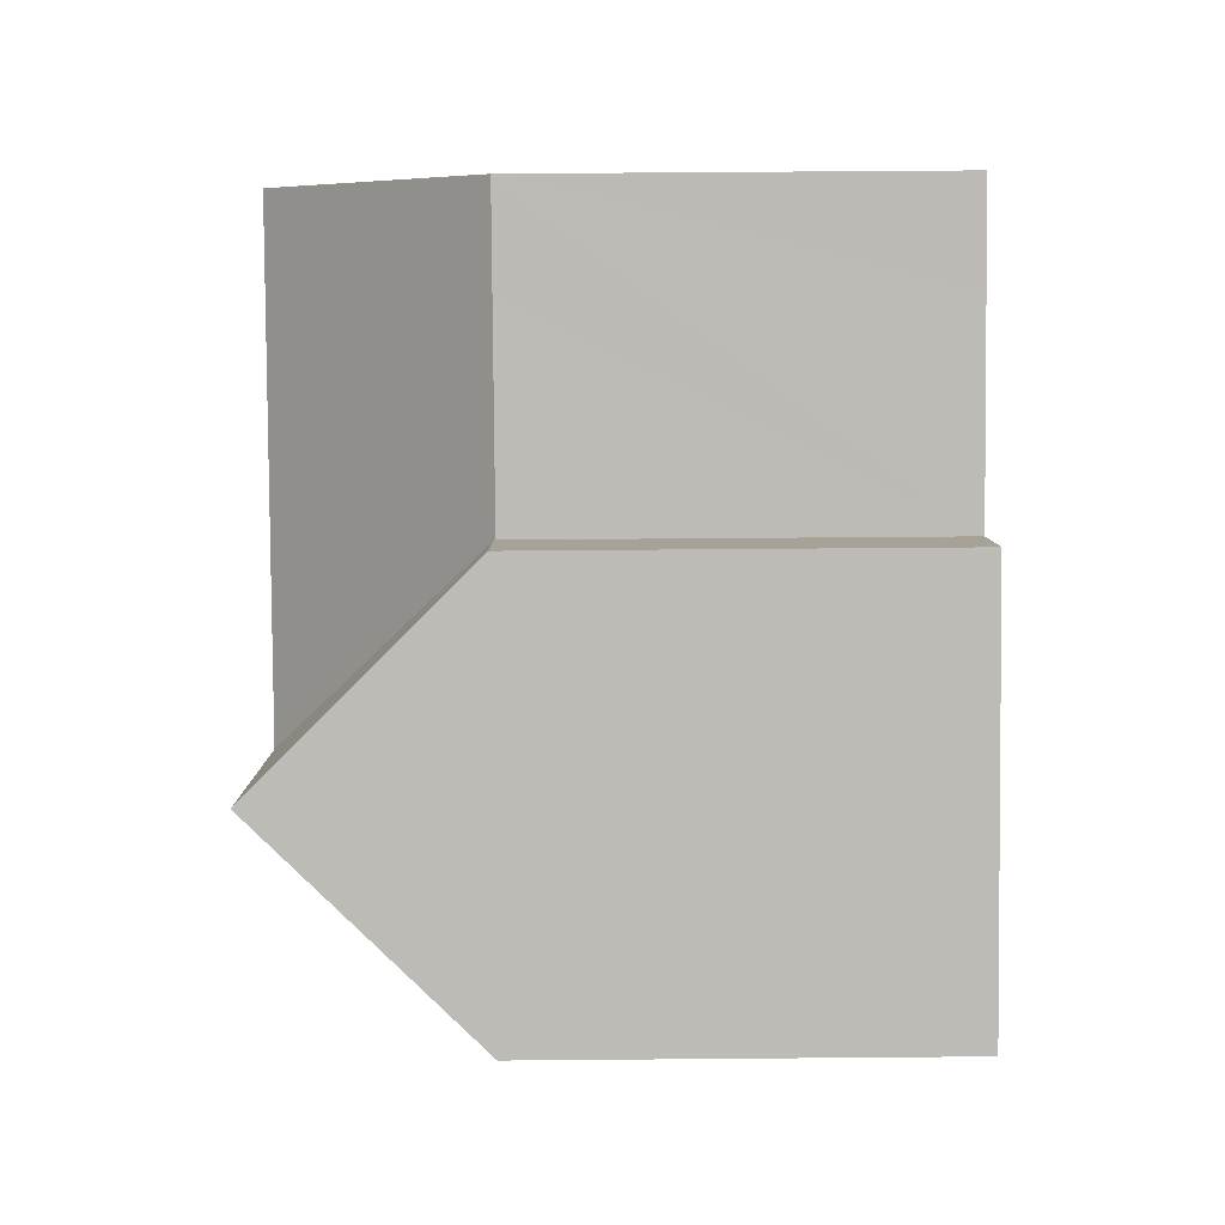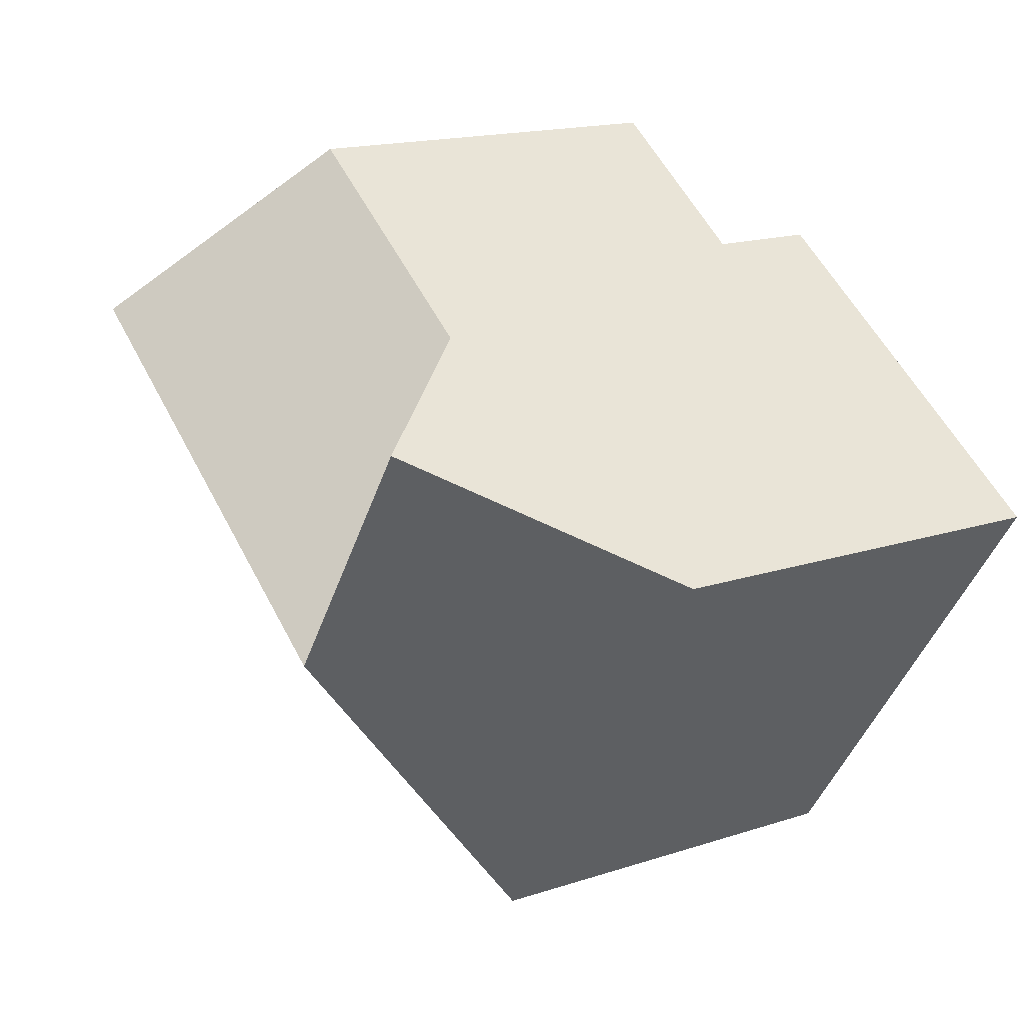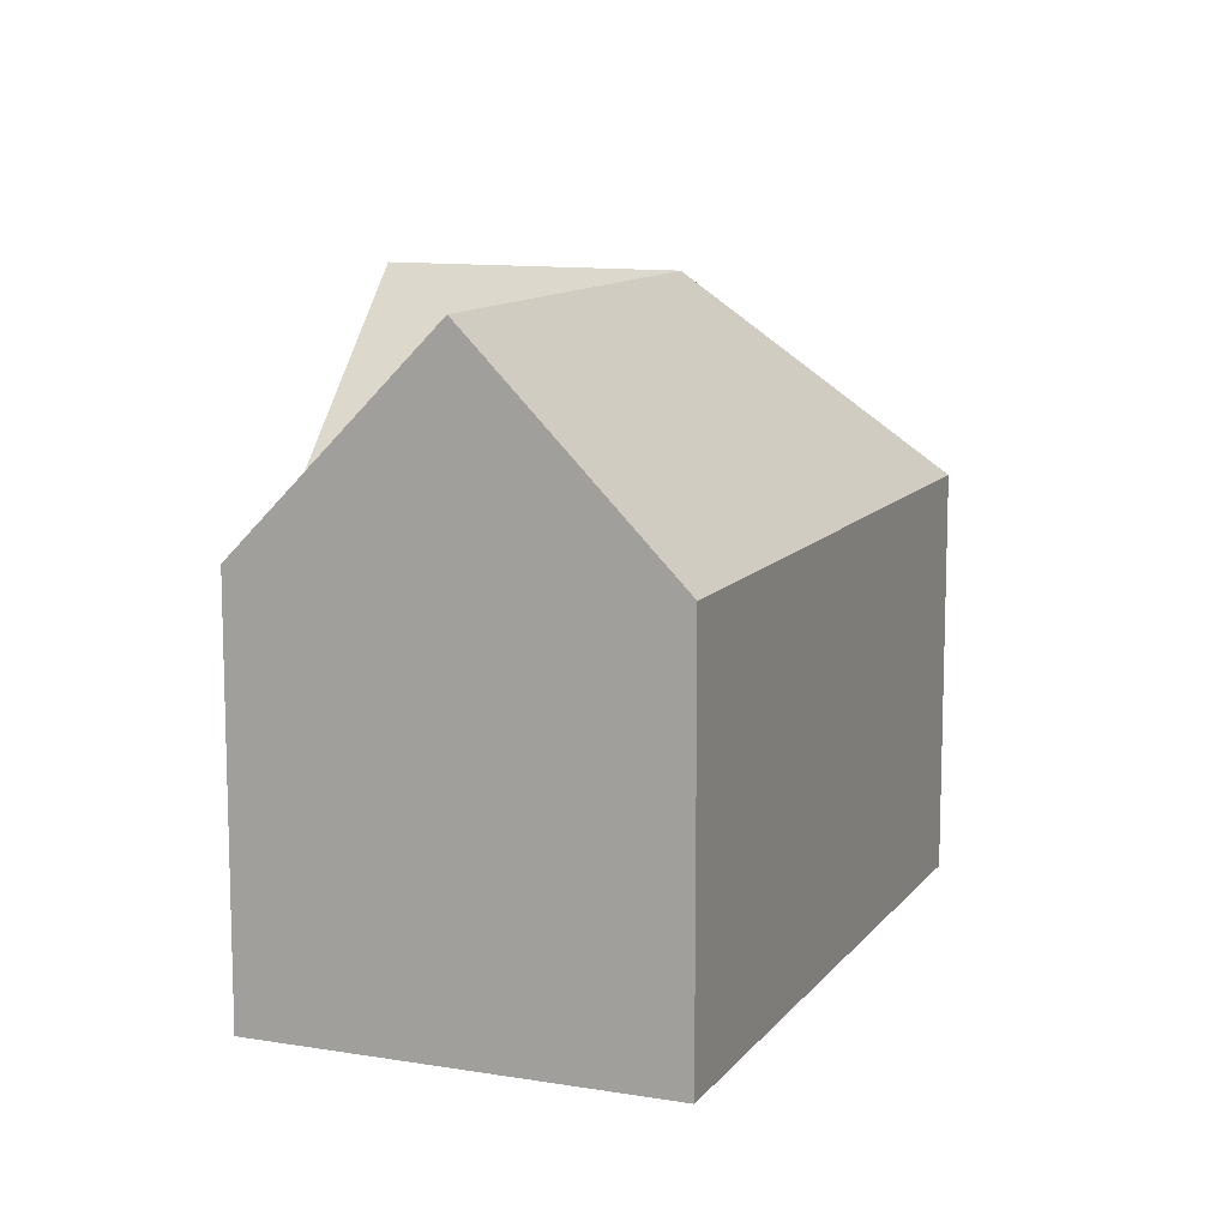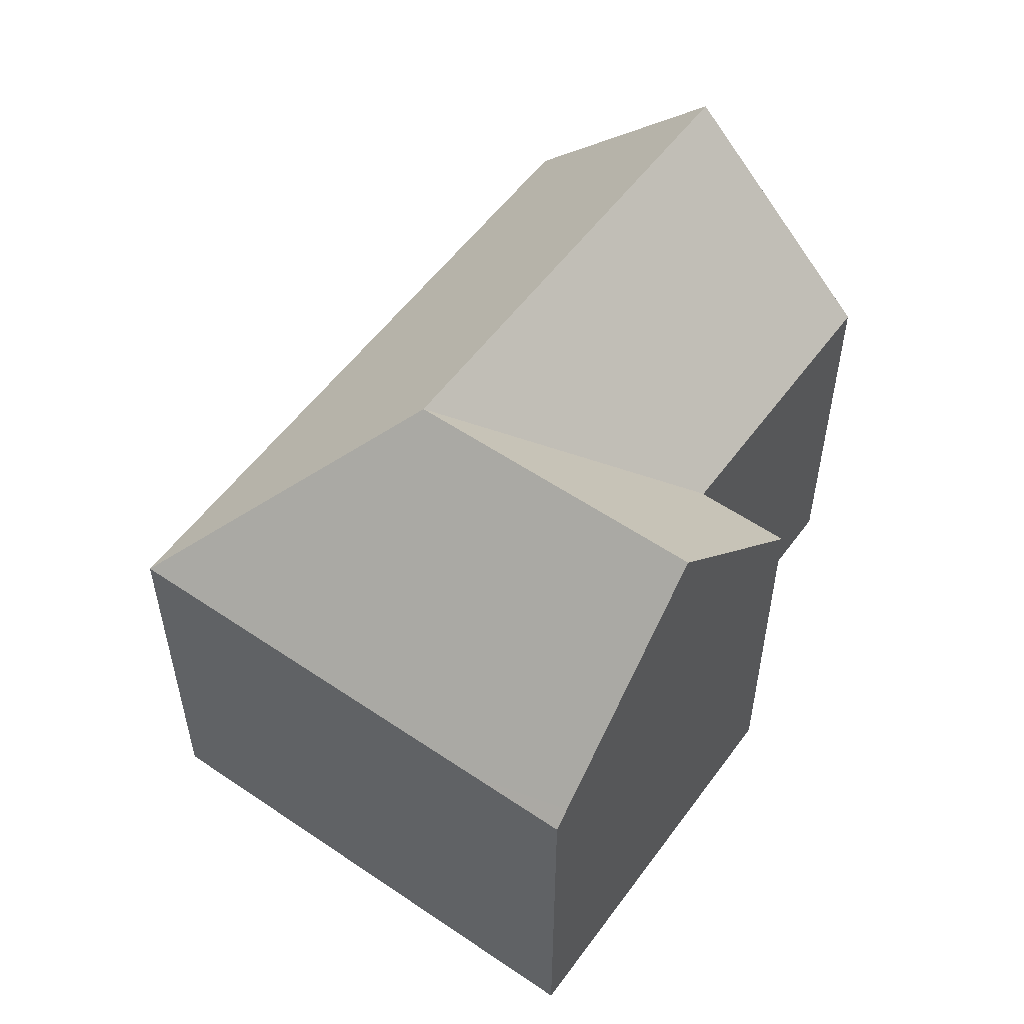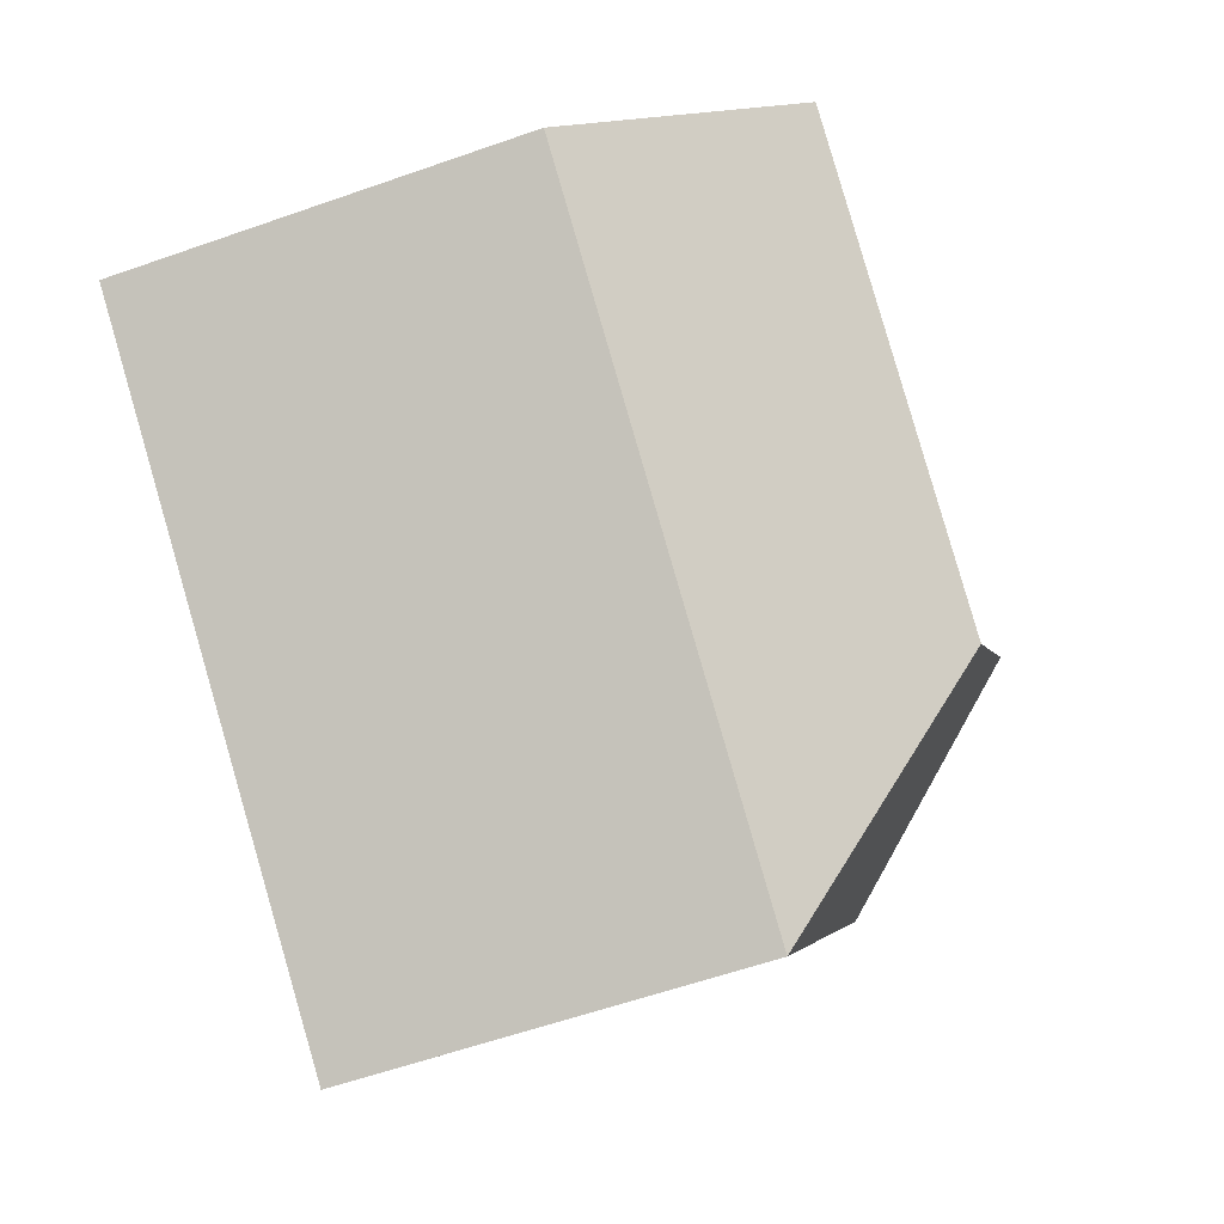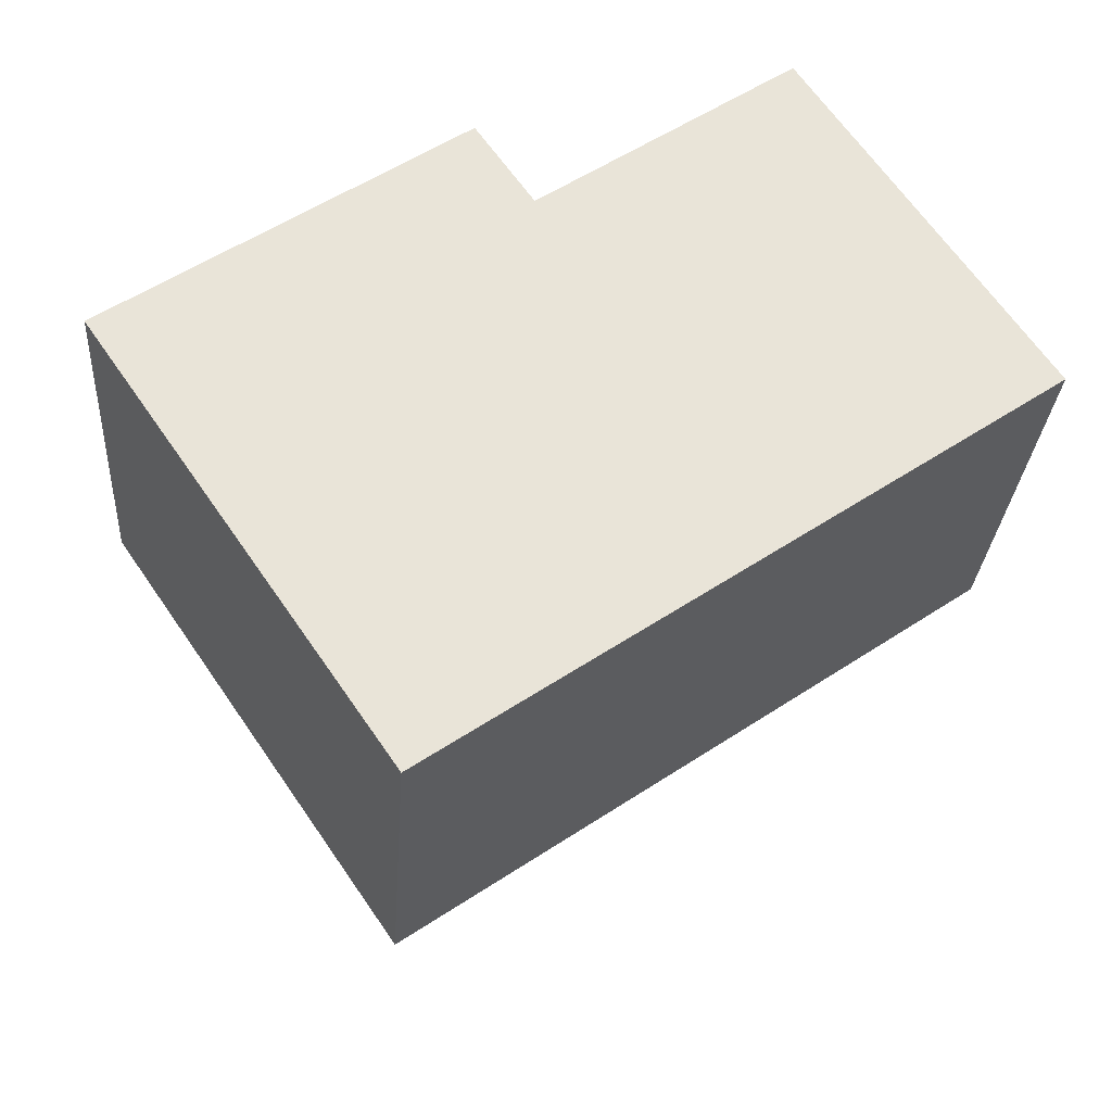
<metadata>
{"format":"obj","ext":"obj","renderer":"f3d","projection":"perspective","resolution":1024,"background":"white","views":[{"elev":61.7,"azim":-90.5,"up":"+Z"},{"elev":16.6,"azim":-123.7,"up":"+Z"},{"elev":11.3,"azim":77.8,"up":"+Y"},{"elev":55.3,"azim":-88.8,"up":"+Y"},{"elev":-60.3,"azim":109.7,"up":"+Z"},{"elev":-28.6,"azim":-3.9,"up":"+Z"}]}
</metadata>
<code>
v  0.37 11.6 0.251
v  1.521 11.14 -2.217
v  0 11.14 6.823e-16
v  4.722 16.95 3.213
v  6.225 16.95 1.022
v  9.51 16.95 -3.767
v  8.034 11.14 -11.71
v  10.95 11.19 4.153
v  10.98 11.14 4.176
v  10.89 11.19 4.237
v  9.395 11.2 6.393
v  9.069 11.6 6.171
v  14.3 16.95 -0.471
v  11.07 11.14 4.234
v  15.45 11.16 7.237
v  20.94 16.95 4.105
v  17.76 11.16 8.818
v  17.98 11.57 8.487
v  17.52 11.14 -5.178
v  24.14 11.14 -0.624
v  23.87 11.63 -0.229
v  0 0 0
v  9.395 -3.915e-16 6.393
v  4.722 -1.967e-16 3.213
v  0.37 -1.537e-17 0.251
v  9.069 -3.779e-16 6.171
v  10.95 -2.543e-16 4.153
v  15.45 -4.431e-16 7.237
v  17.76 -5.399e-16 8.818
v  11.07 -2.593e-16 4.234
v  10.98 -2.557e-16 4.176
v  10.89 -2.594e-16 4.237
v  23.87 1.402e-17 -0.229
v  24.14 3.821e-17 -0.624
v  17.98 -5.197e-16 8.487
v  20.94 -2.514e-16 4.105
v  17.52 3.171e-16 -5.178
v  8.034 7.172e-16 -11.71
v  1.521 1.358e-16 -2.217
g defaultobject
f 1 2 3
f 2 1 4
f 2 4 5
f 2 5 6
f 2 6 7
f 6 8 9
f 8 6 10
f 10 6 11
f 11 6 12
f 12 6 5
f 12 5 4
f 9 13 6
f 13 9 14
f 13 14 15
f 13 15 16
f 16 15 17
f 16 17 18
f 6 19 7
f 19 6 13
f 19 13 20
f 20 13 21
f 21 13 16
f 1 12 4
f 12 1 3
f 12 3 22
f 12 22 11
f 11 22 23
f 23 22 24
f 24 22 25
f 23 24 26
f 27 9 8
f 9 27 14
f 14 27 15
f 15 27 17
f 17 27 28
f 17 28 29
f 28 27 30
f 30 27 31
f 23 10 11
f 10 23 8
f 8 23 27
f 27 23 32
f 18 21 16
f 21 18 17
f 21 17 29
f 21 29 20
f 20 29 33
f 20 33 34
f 33 29 35
f 33 35 36
f 34 19 20
f 19 34 7
f 7 34 37
f 7 37 38
f 2 22 3
f 22 2 7
f 22 7 39
f 39 7 38
f 33 37 34
f 37 33 36
f 37 36 35
f 37 35 29
f 37 29 28
f 37 28 30
f 37 30 38
f 38 30 27
f 38 27 32
f 38 32 23
f 38 23 26
f 38 26 24
f 38 24 25
f 38 25 39
f 39 25 22

</code>
